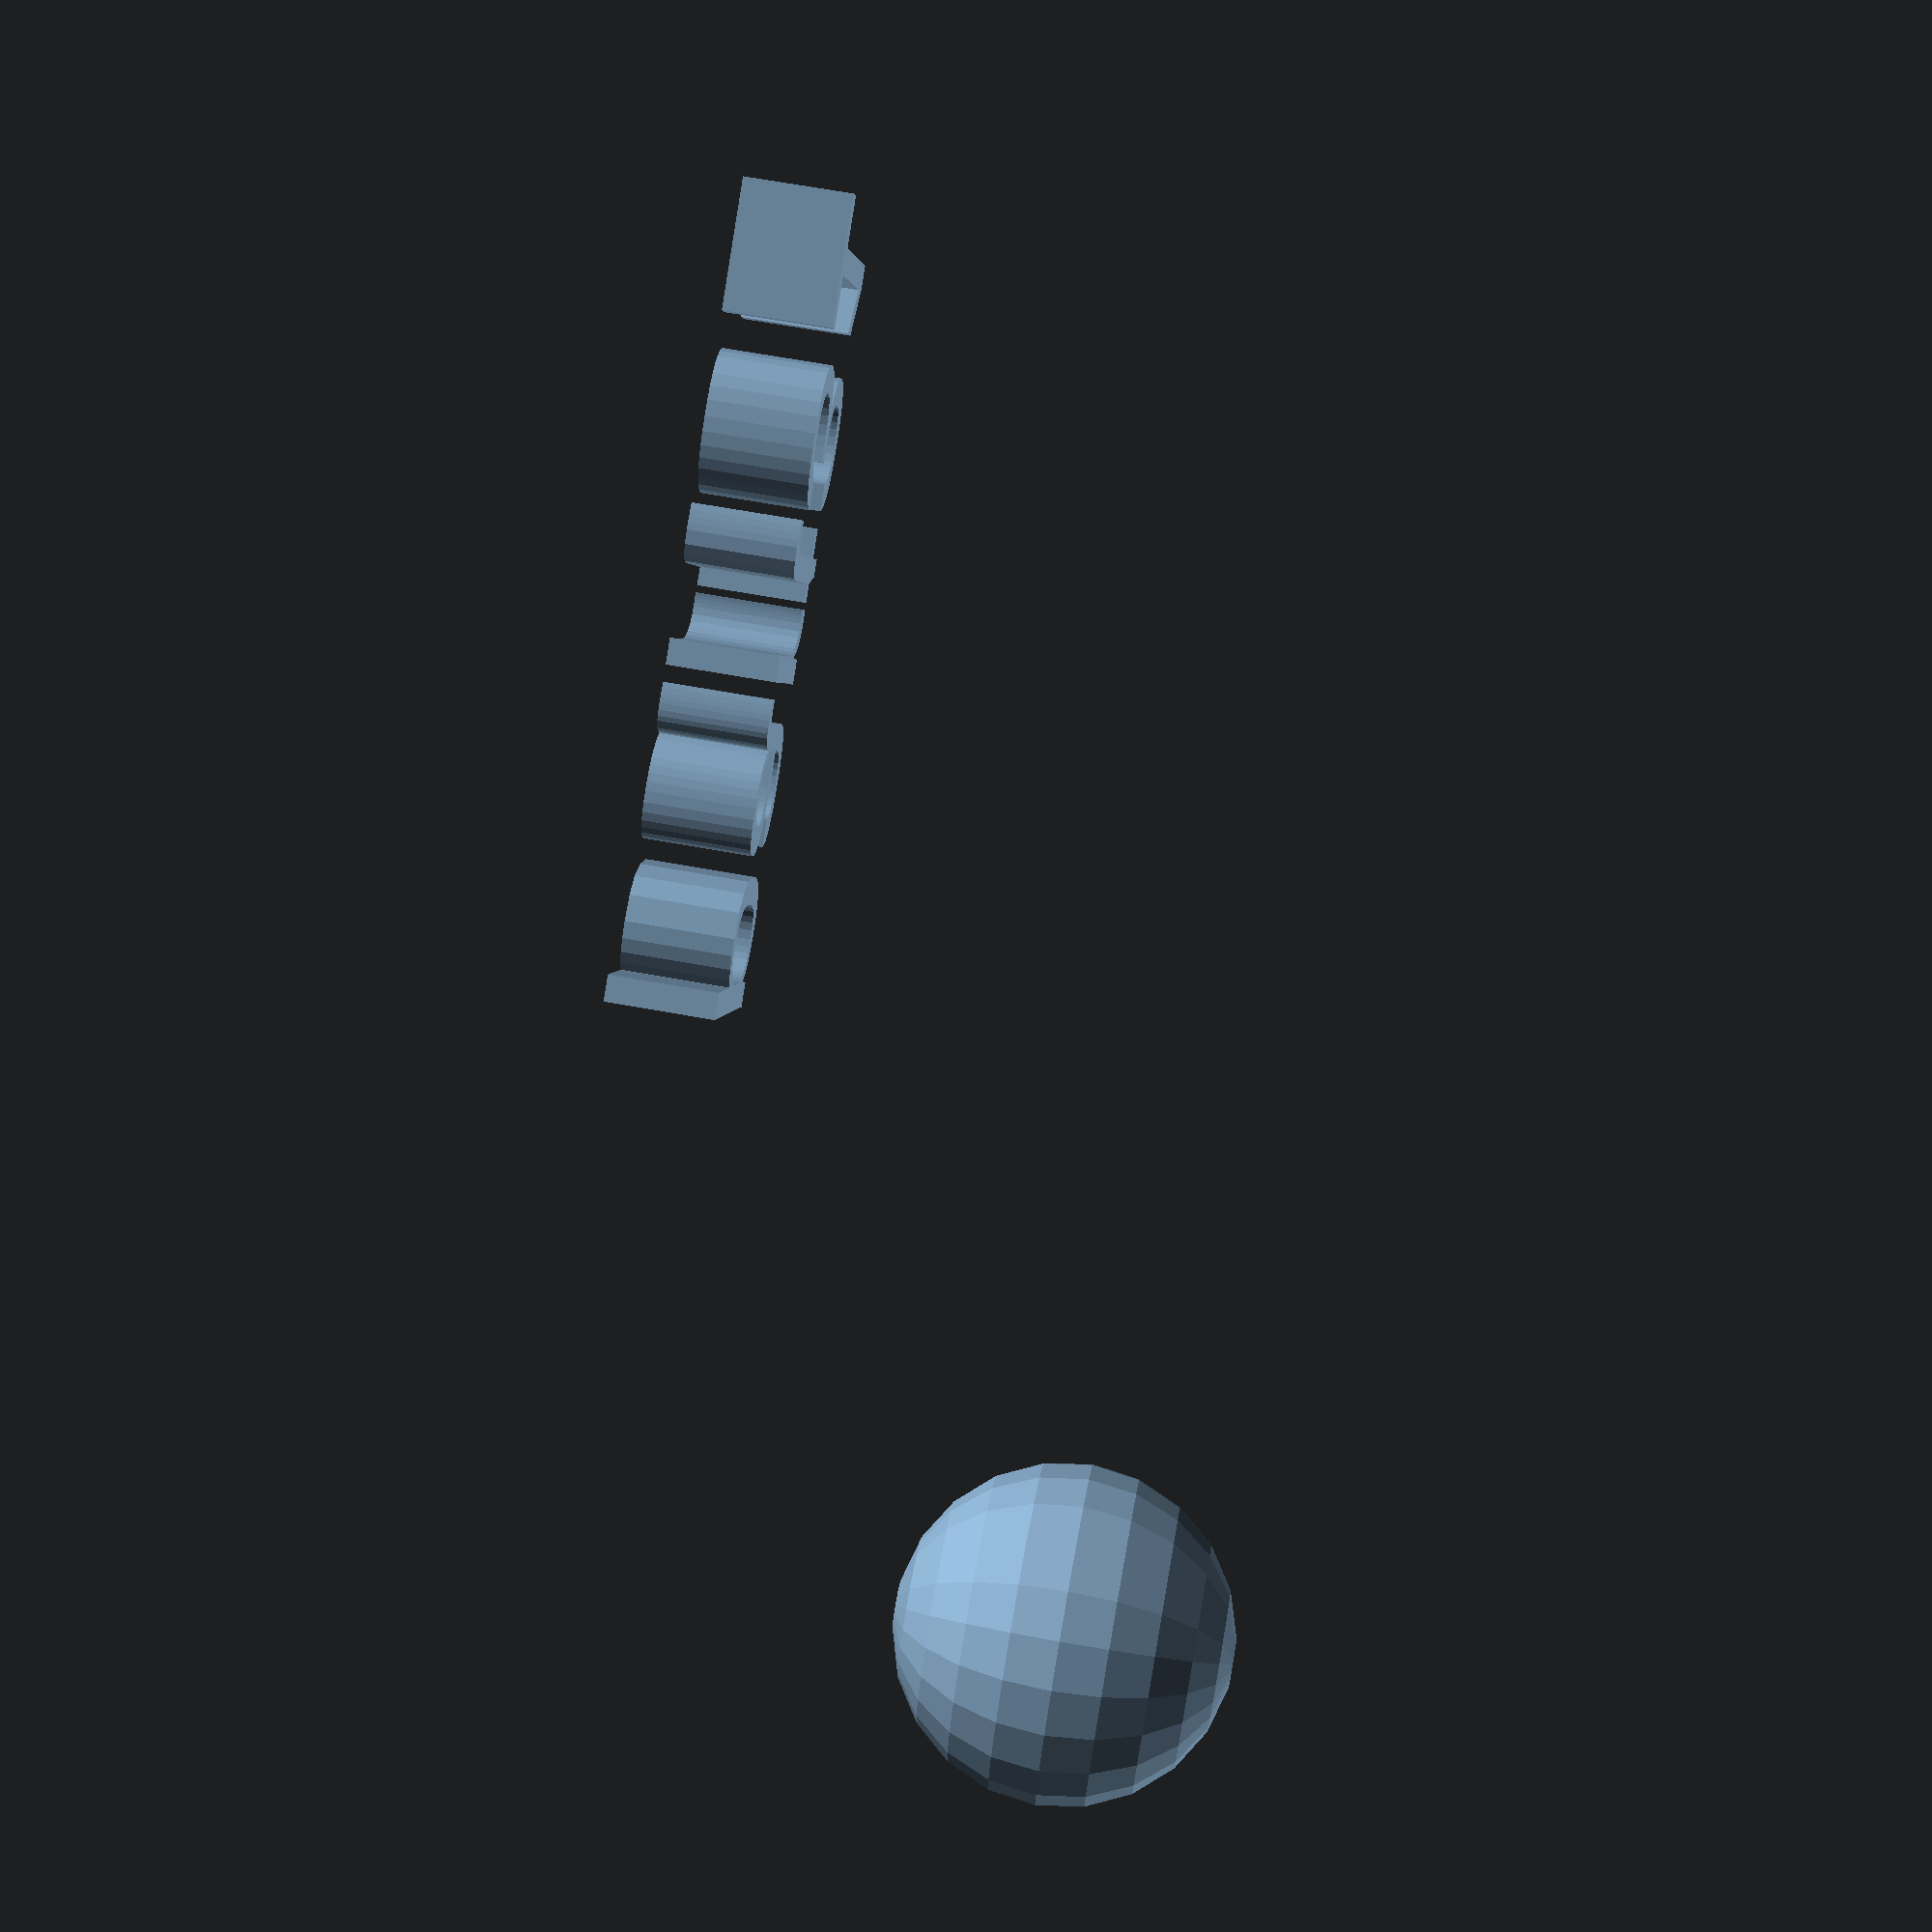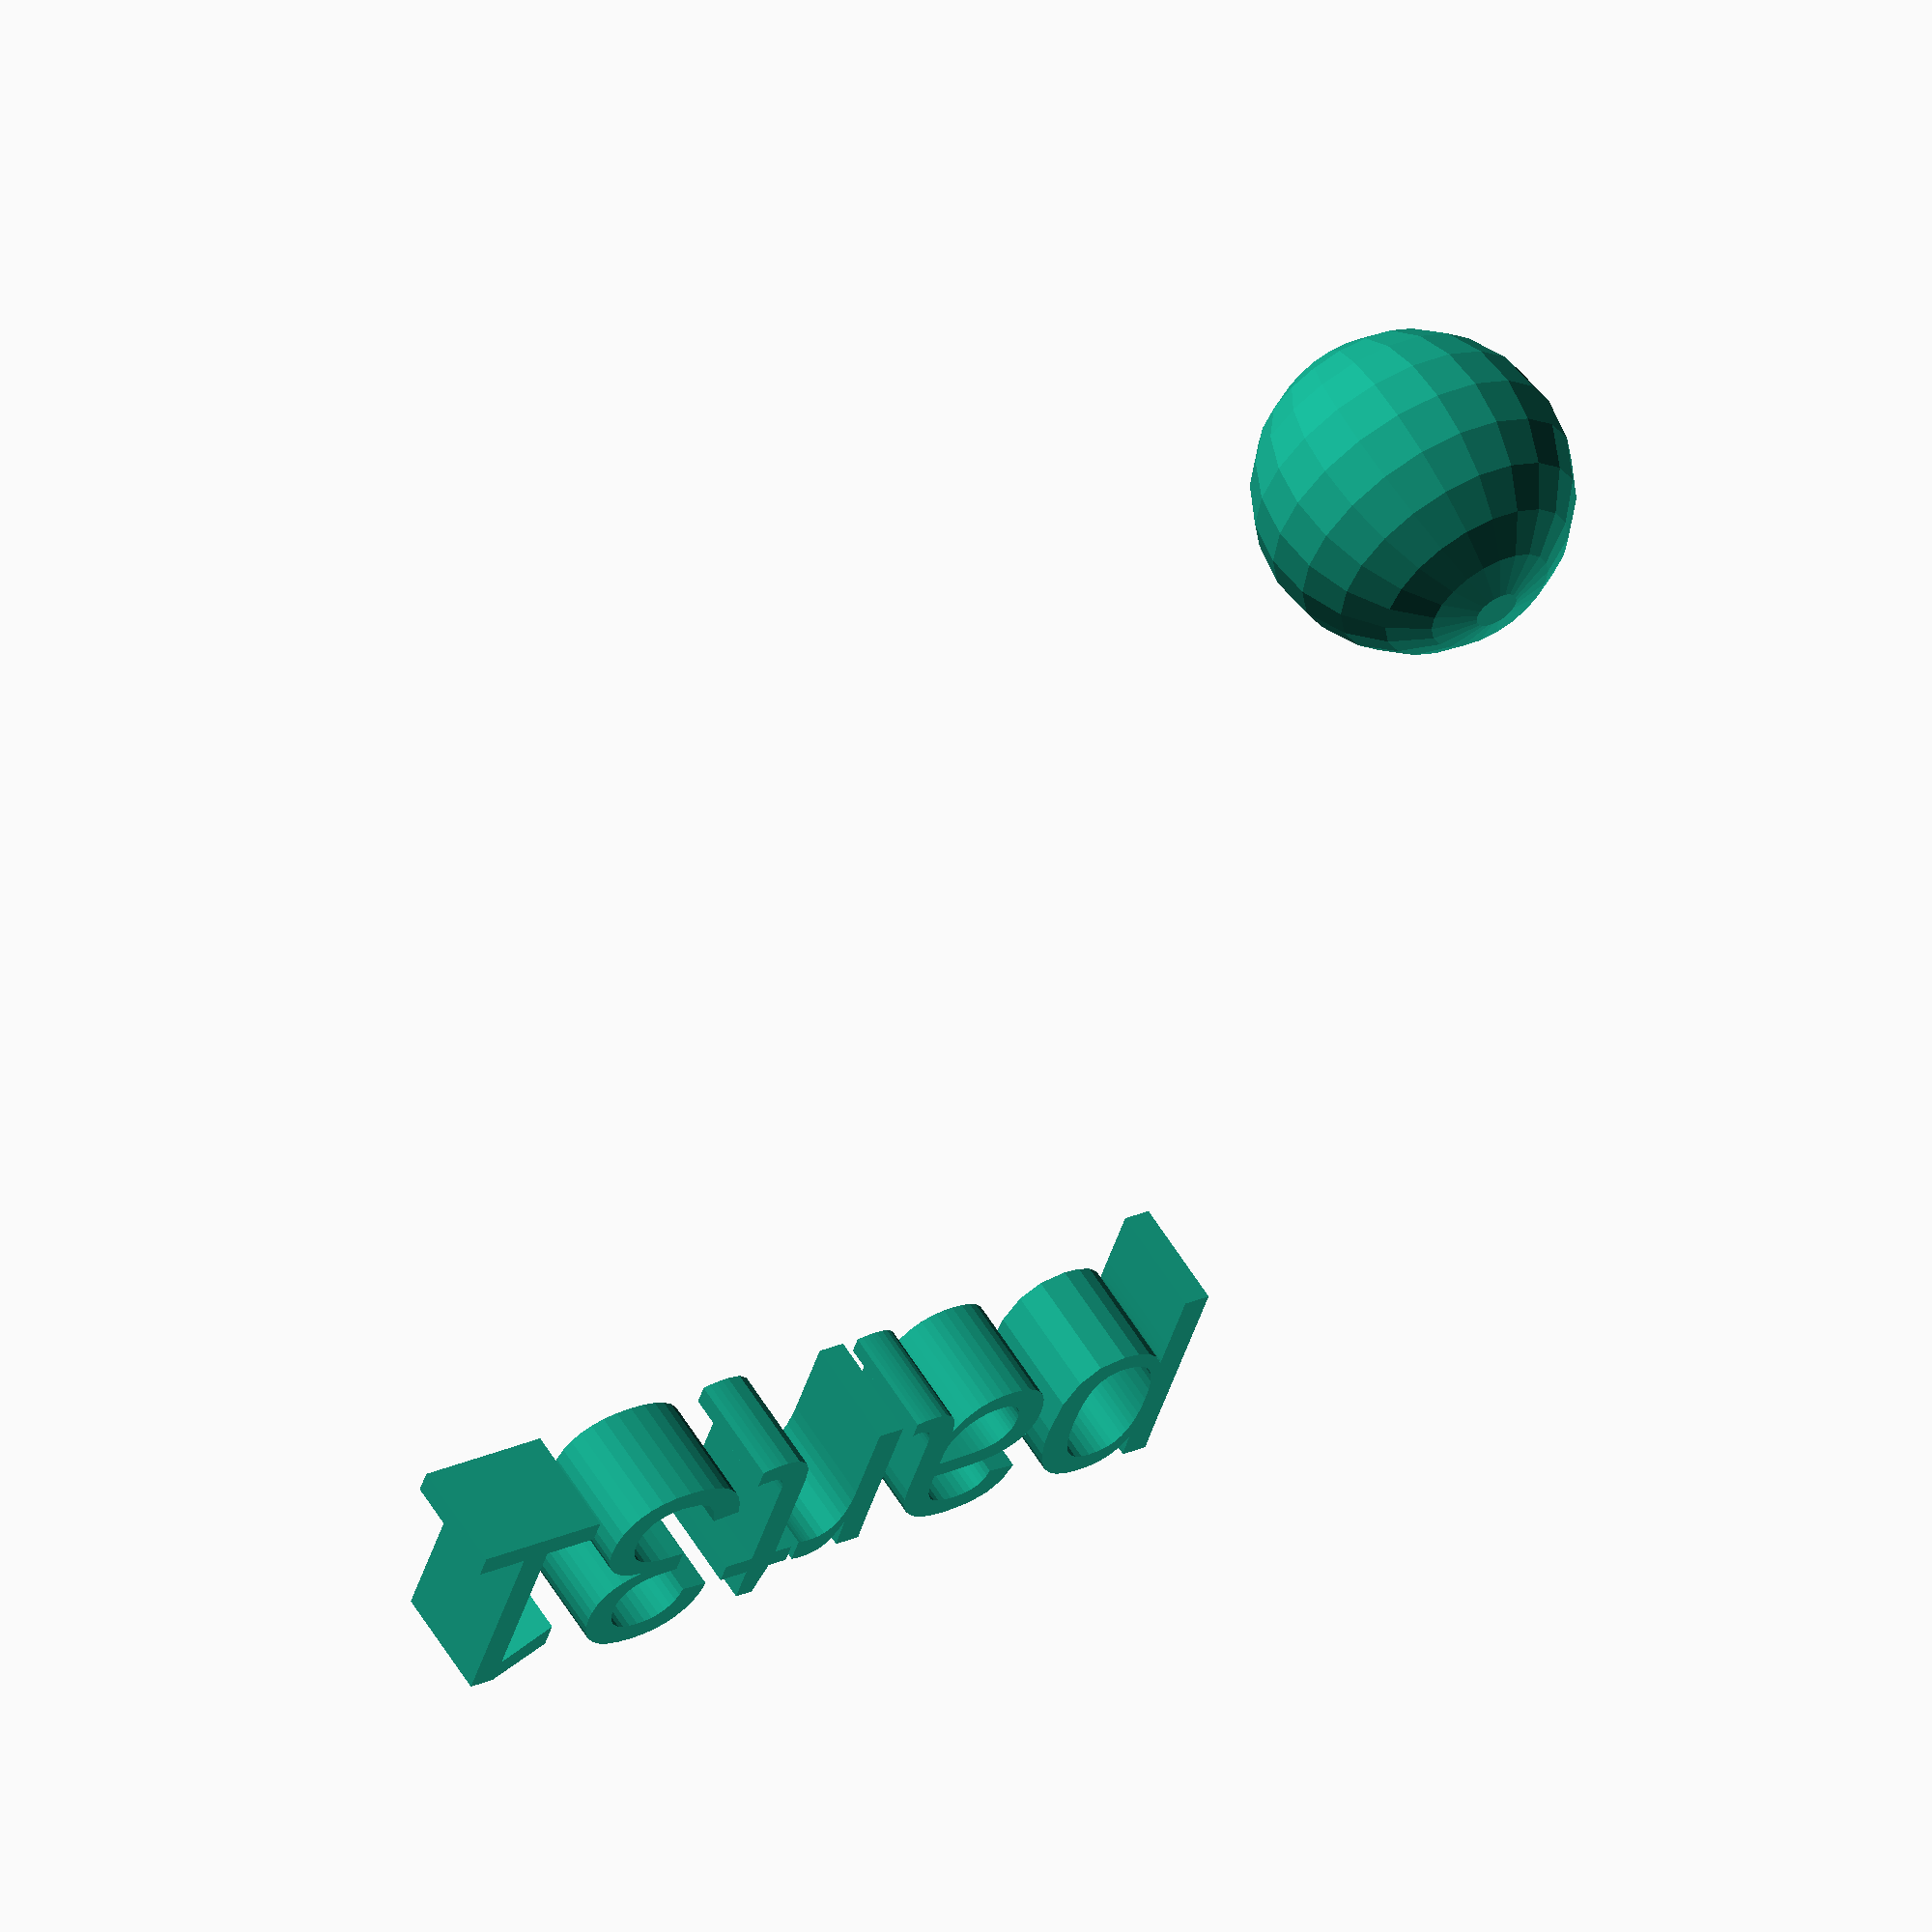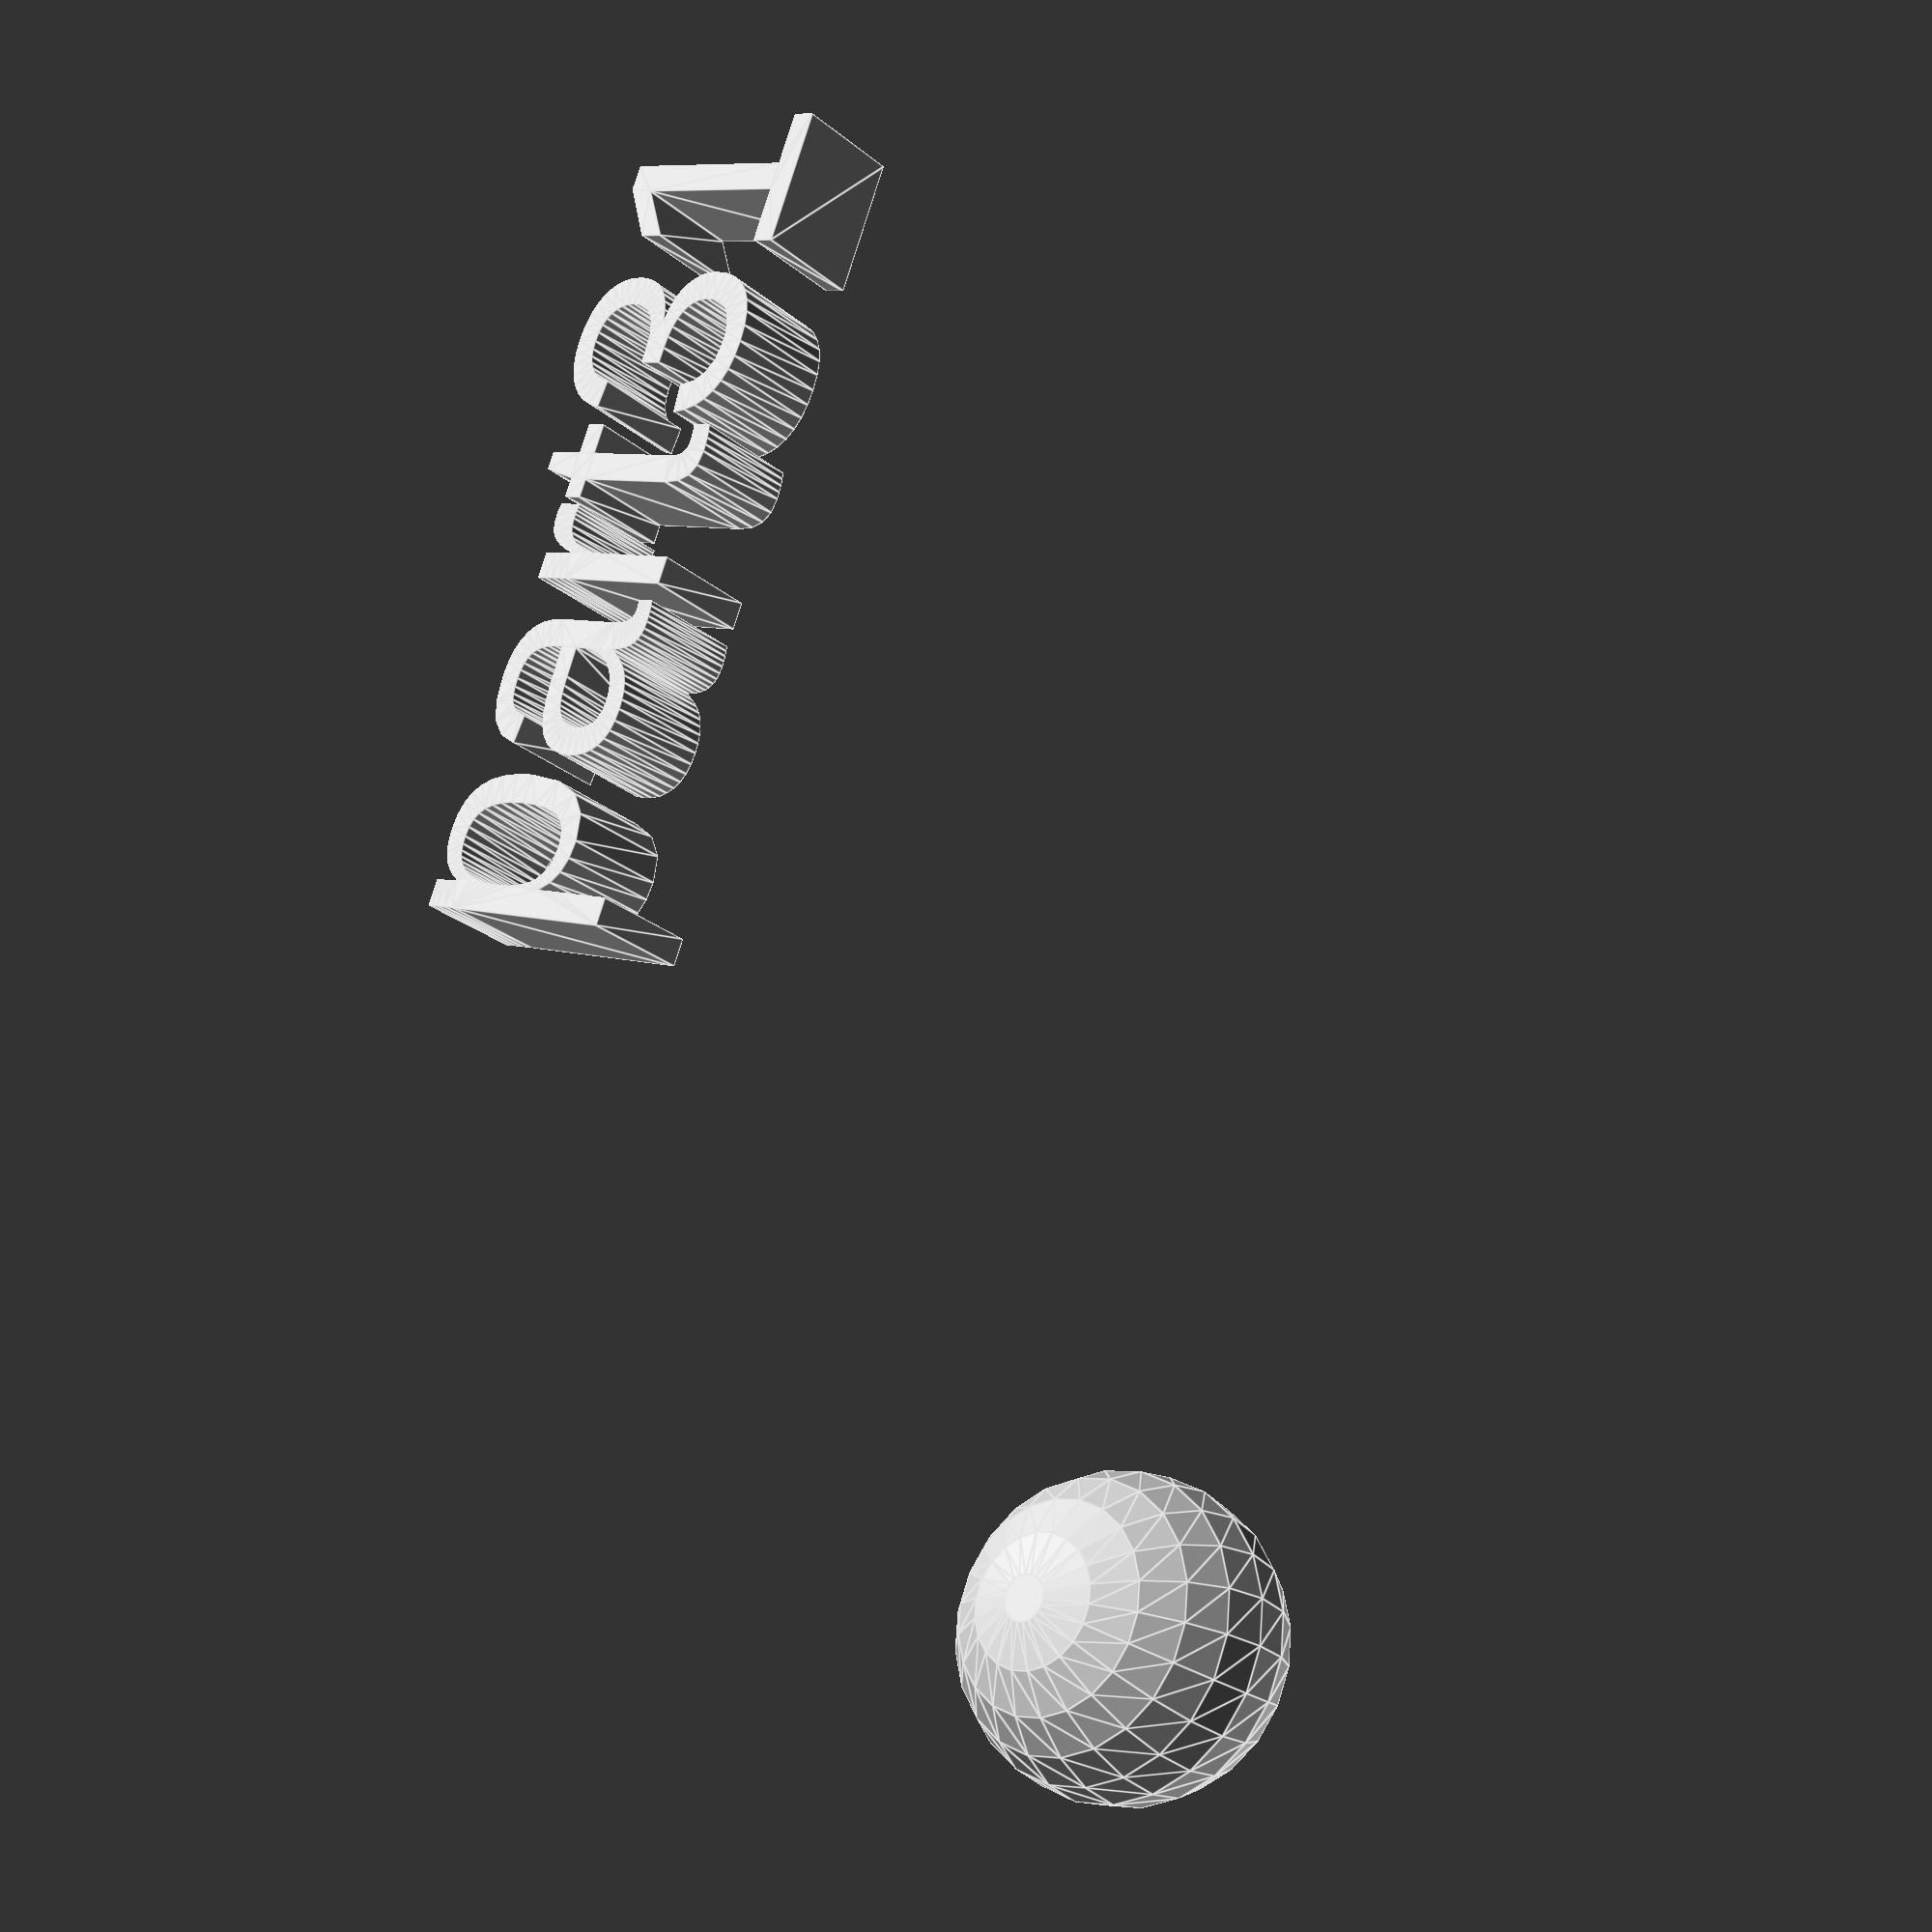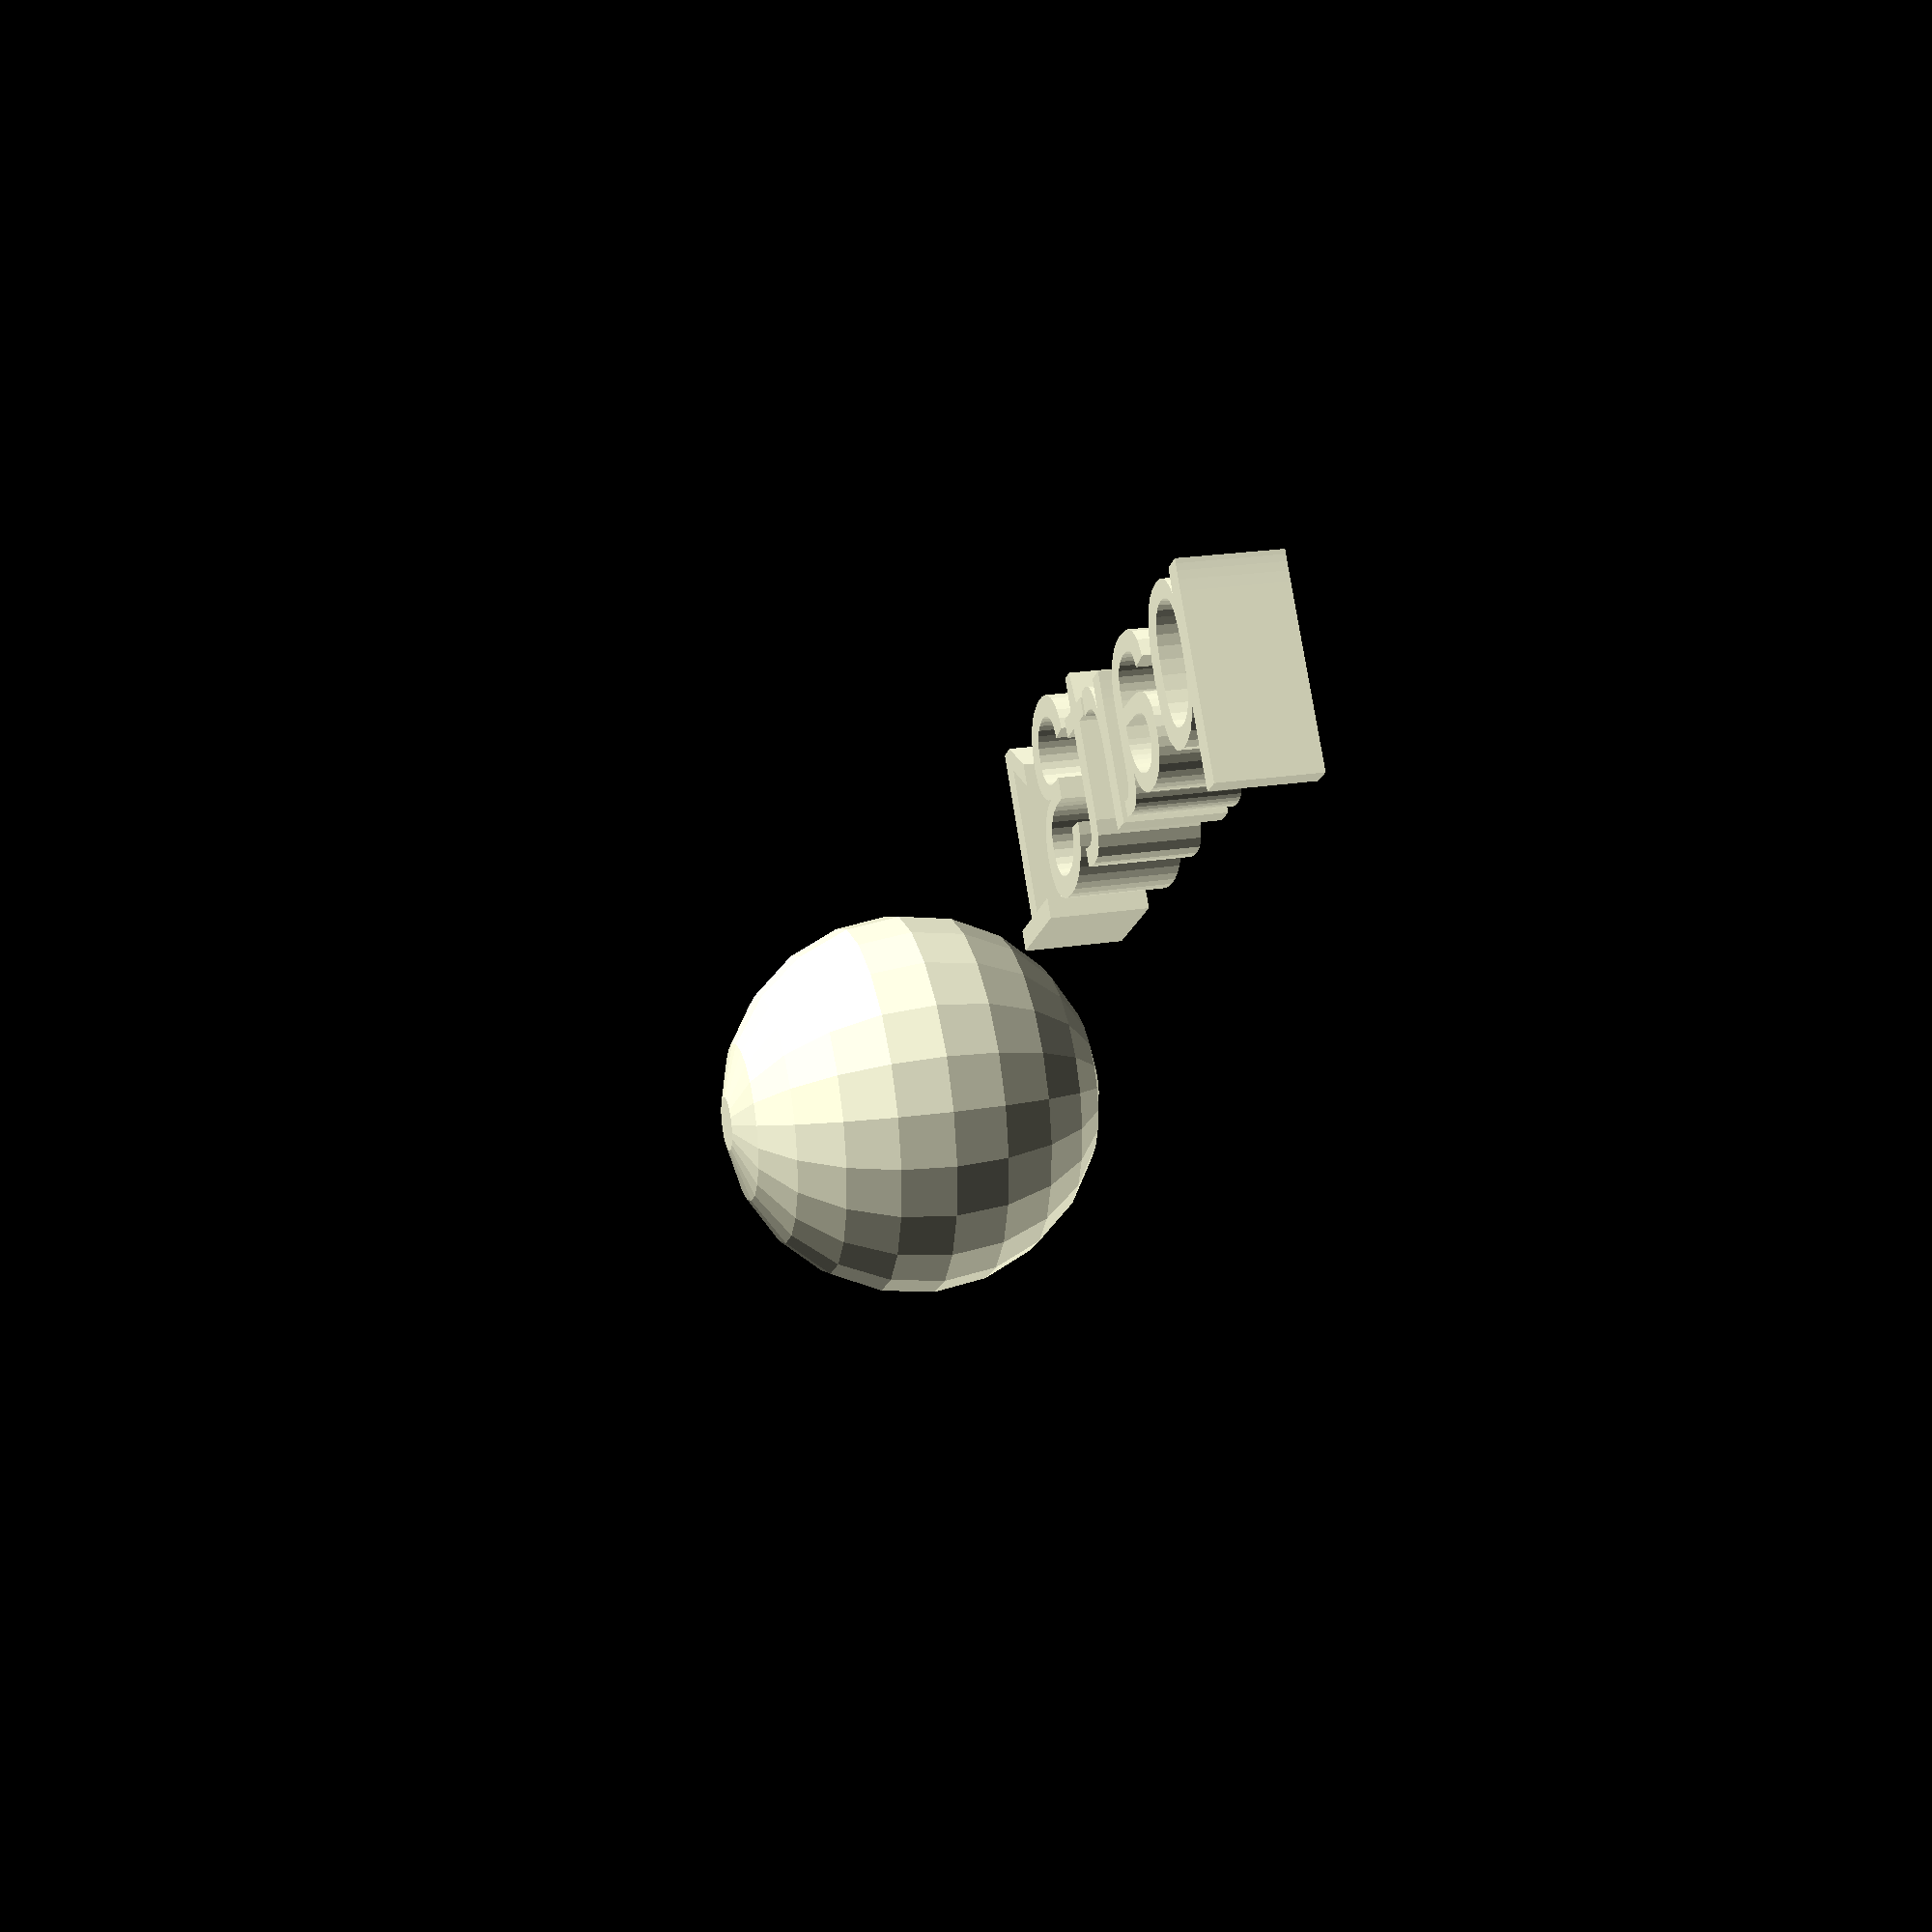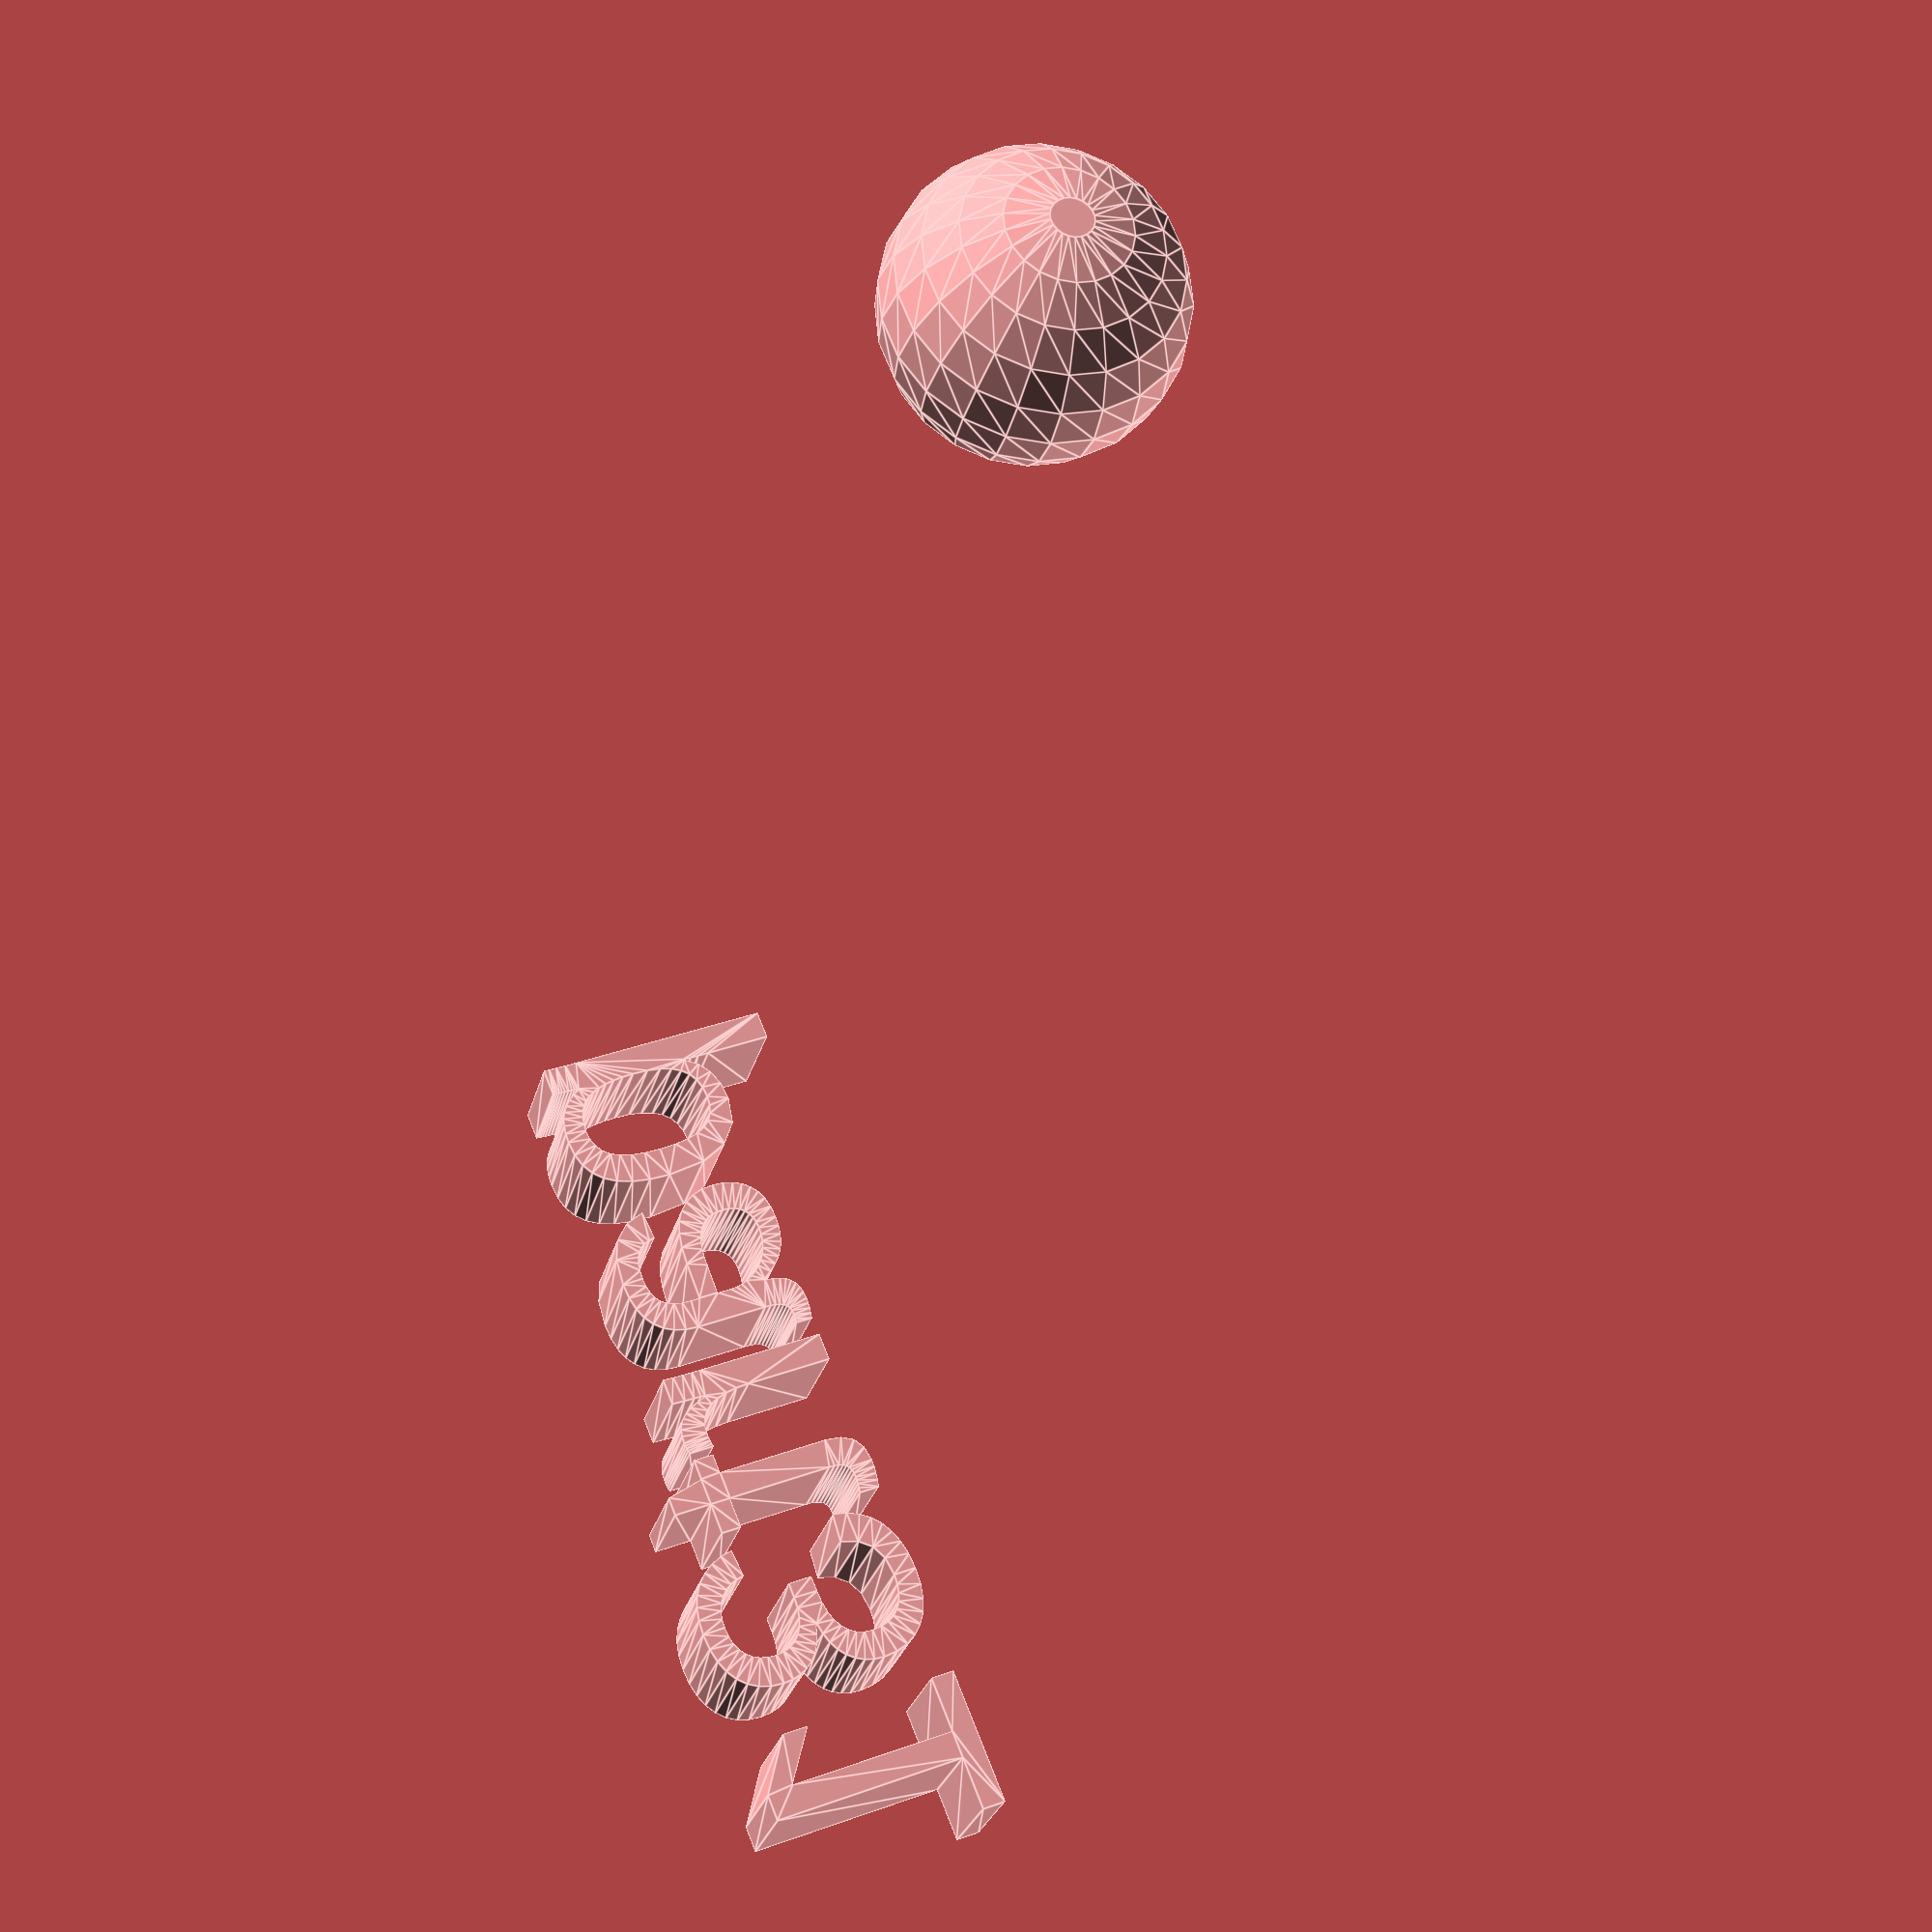
<openscad>
//[CUSTOMIZATION]
// Radius
rad=7;
// Message
txt="part31";
module __END_CUSTOMIZATIONS () { }
sphere(rad);
translate([20,20,20]) { linear_extrude(5) text(txt, font="Liberation Sans"); }

</openscad>
<views>
elev=110.7 azim=23.9 roll=79.9 proj=p view=solid
elev=121.4 azim=18.2 roll=211.0 proj=o view=solid
elev=25.1 azim=291.3 roll=37.0 proj=p view=edges
elev=156.0 azim=218.8 roll=284.4 proj=p view=solid
elev=25.6 azim=112.1 roll=167.0 proj=p view=edges
</views>
